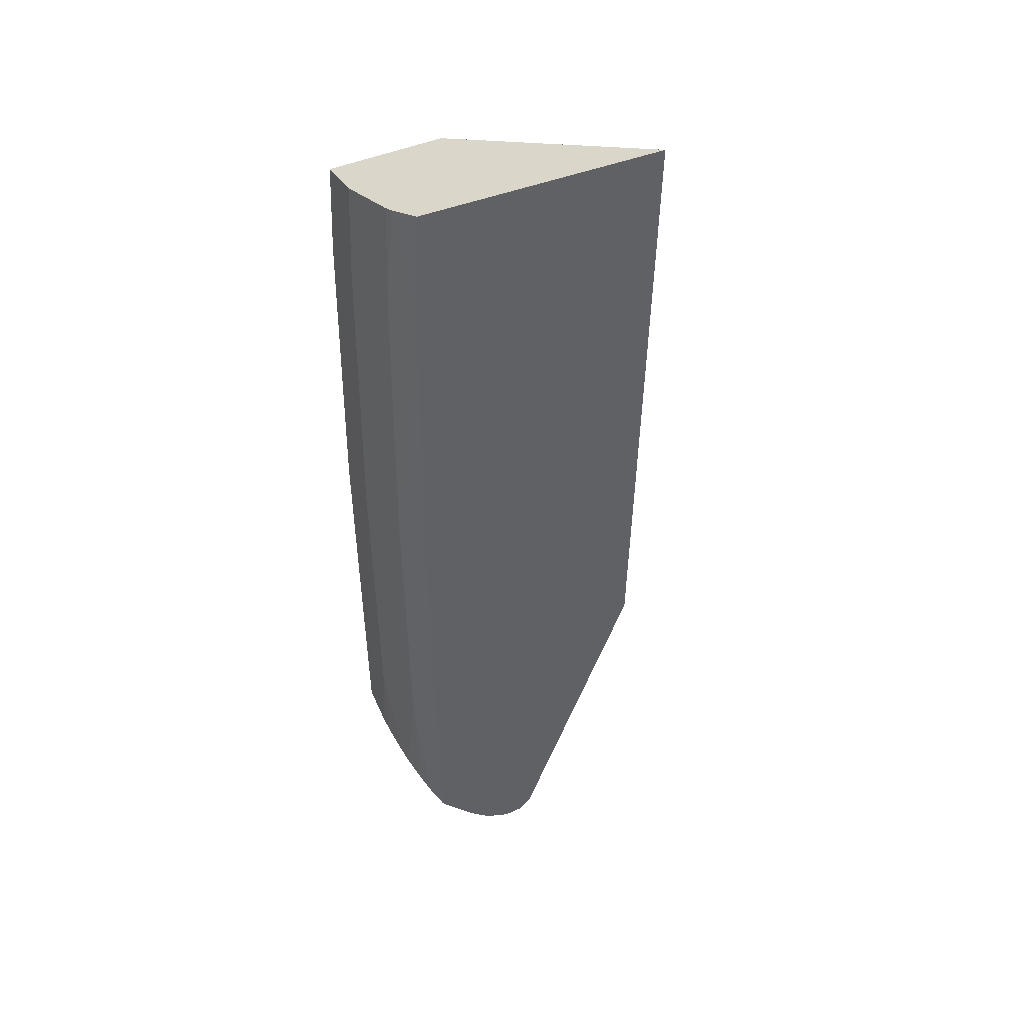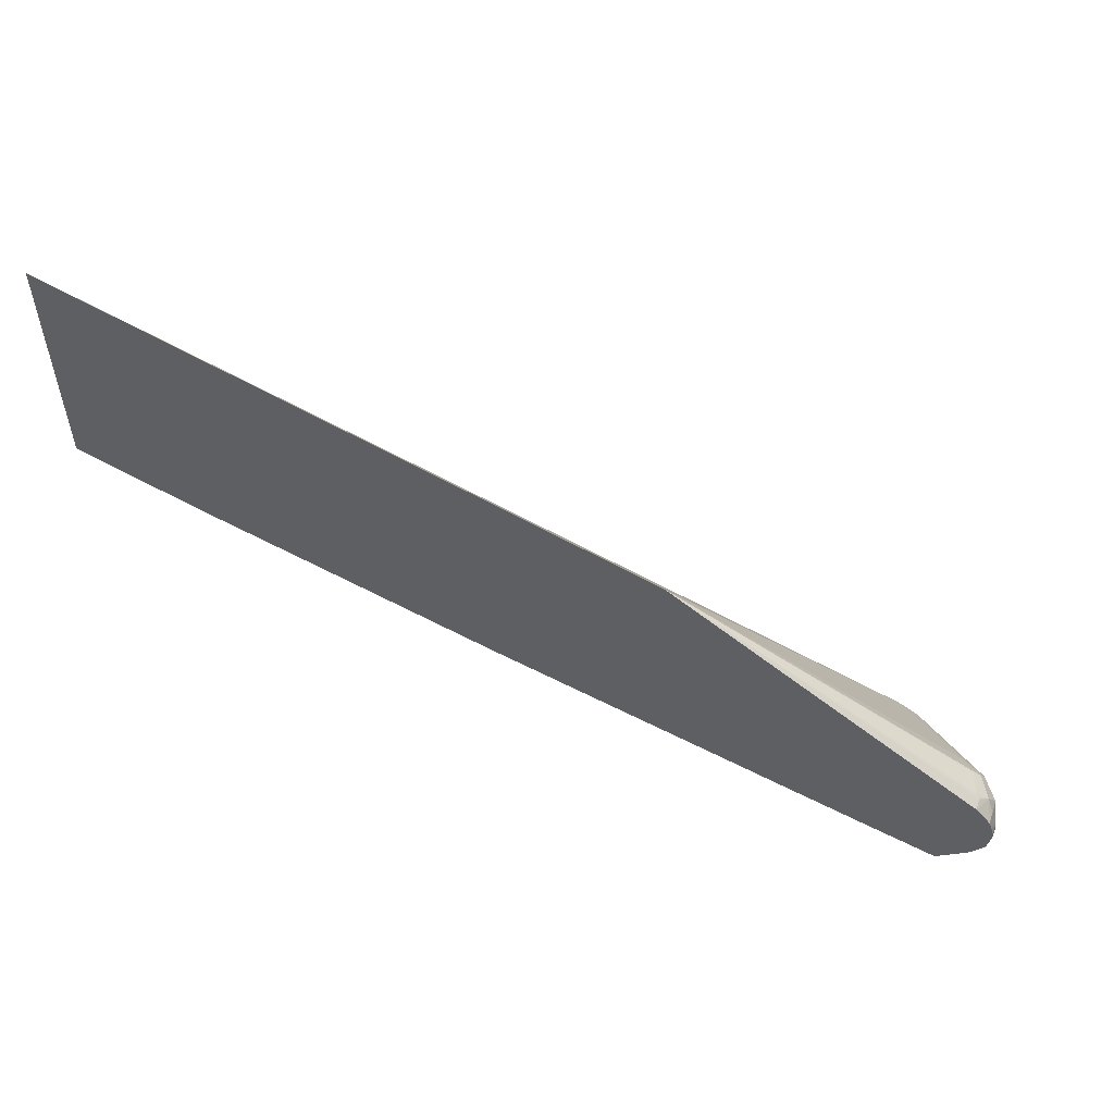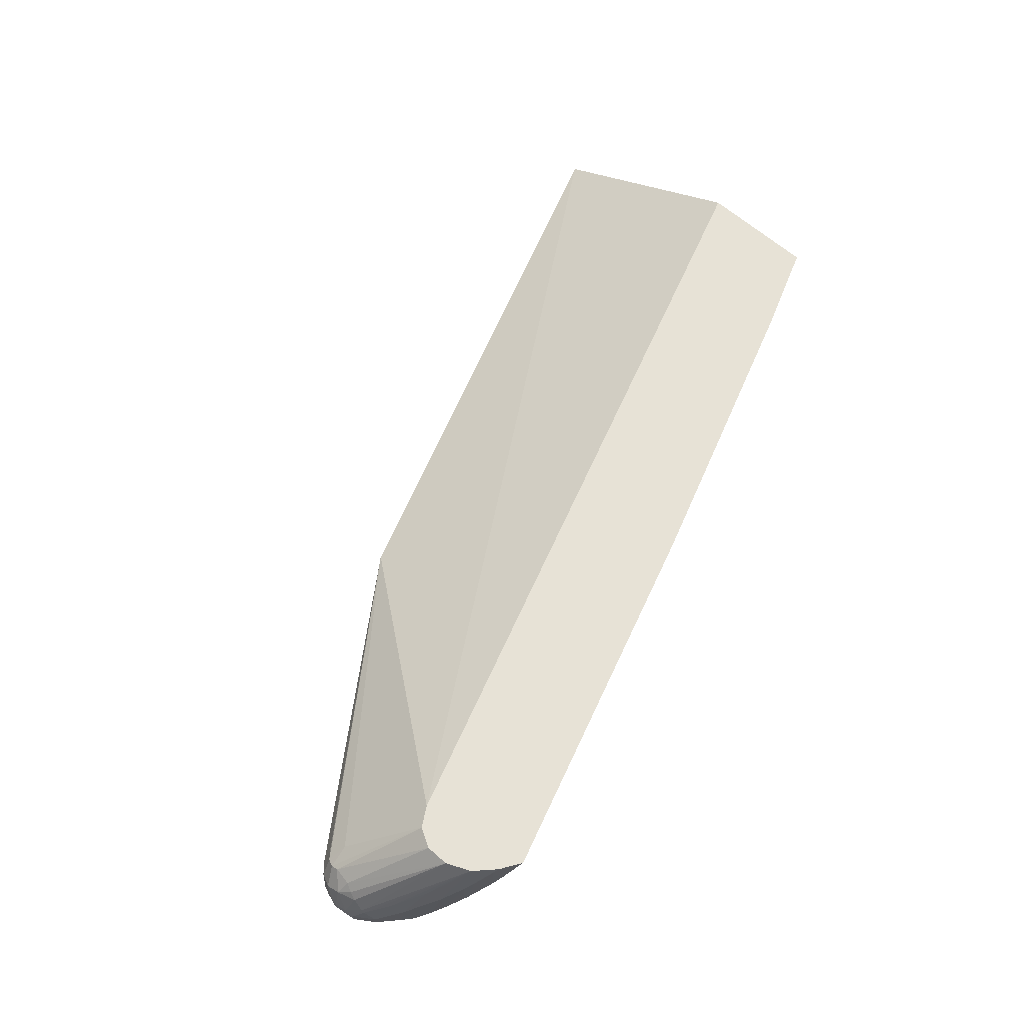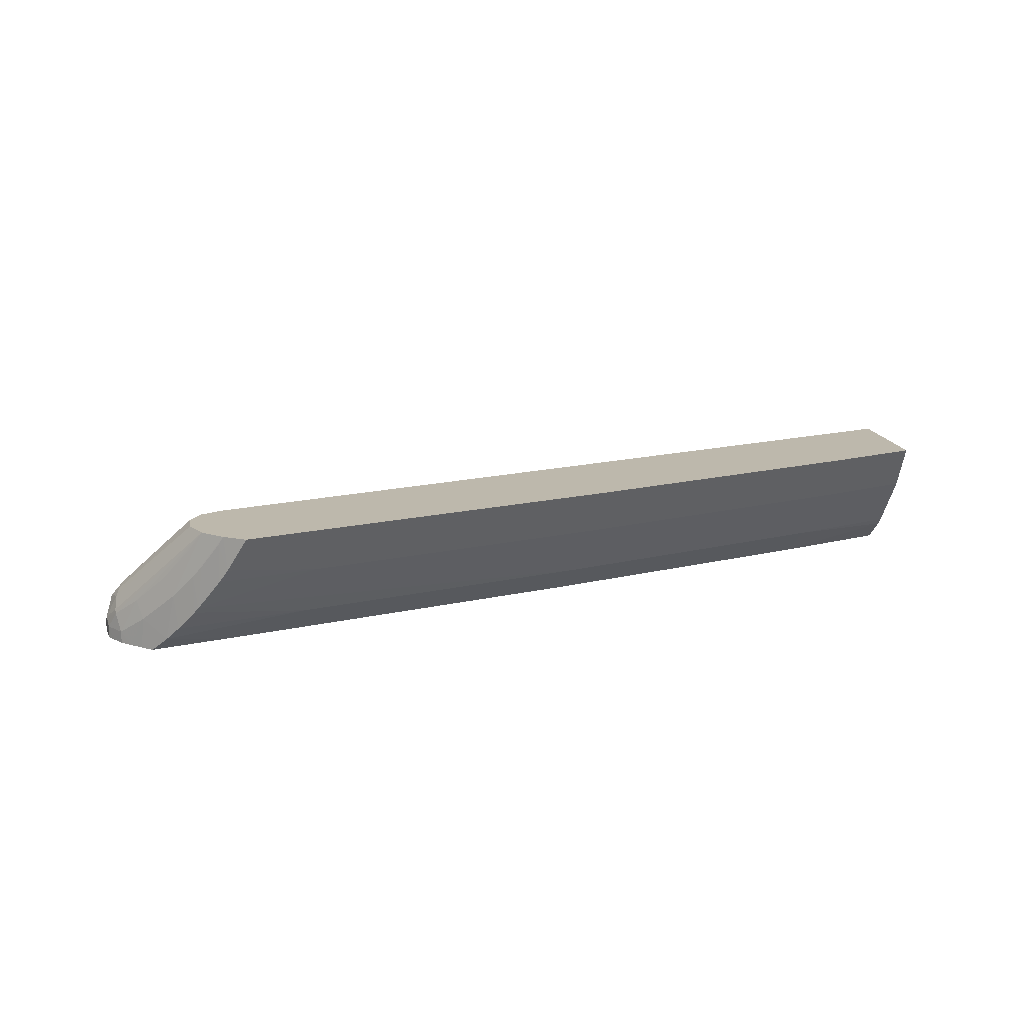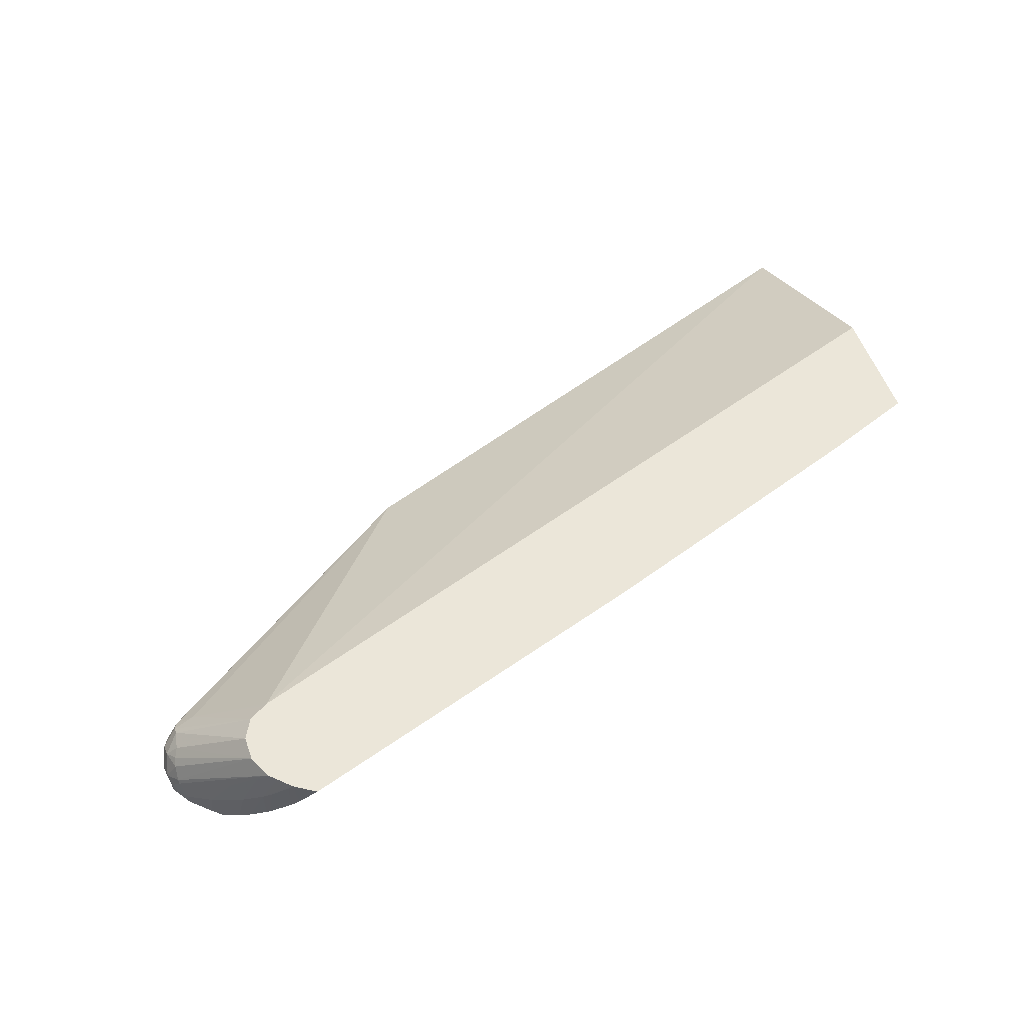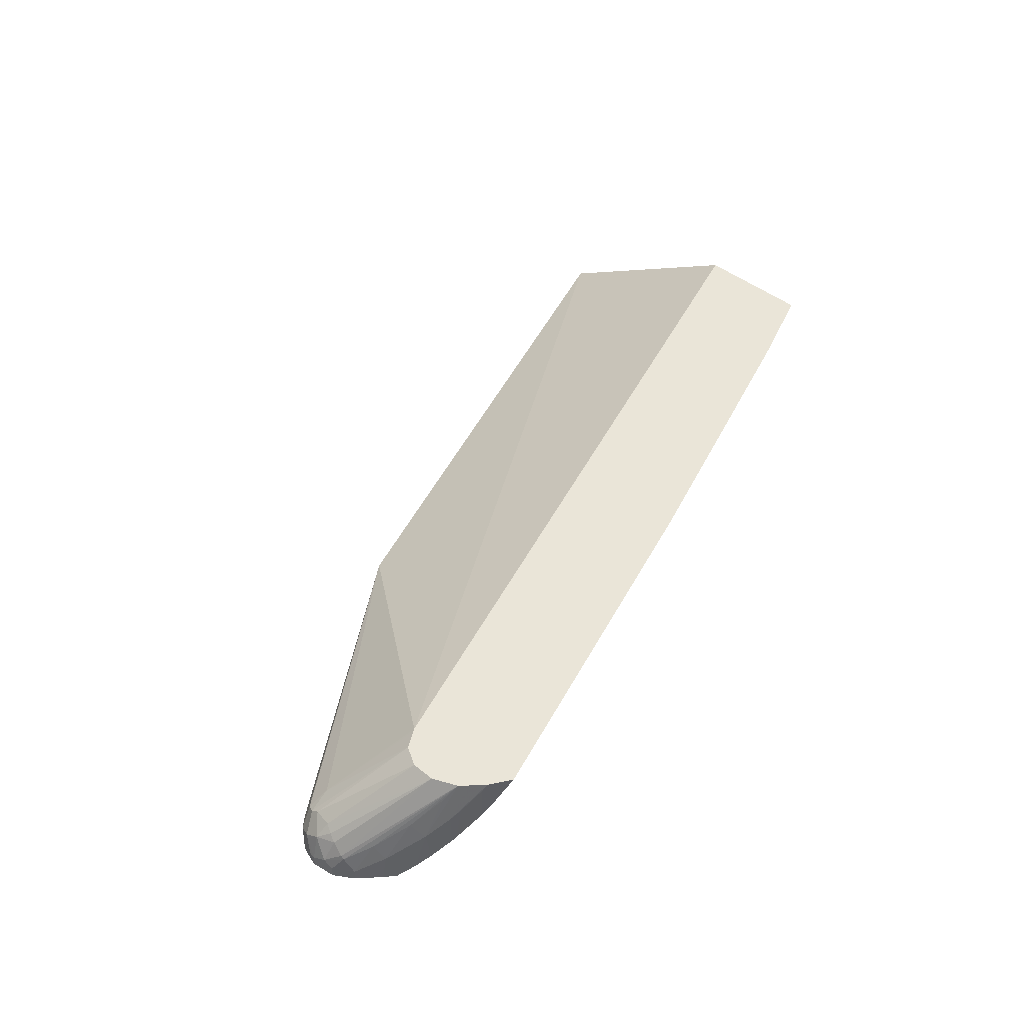
<metadata>
{"format":"obj","ext":"obj","renderer":"f3d","projection":"perspective","resolution":1024,"background":"white","views":[{"elev":-46.7,"azim":107.6,"up":"+Z"},{"elev":55.4,"azim":-160.6,"up":"+Y"},{"elev":63.4,"azim":-48.4,"up":"+Z"},{"elev":14.9,"azim":-10.6,"up":"+Z"},{"elev":55.8,"azim":-19.9,"up":"+Z"},{"elev":44.7,"azim":-47.1,"up":"+Z"}]}
</metadata>
<code>
v 0.01484 0.004019 -0.01715
v 0.01484 -0.0001735 -0.01472
v 0.01484 -0.0005676 -0.01715
v 0.004027 0.0003434 -0.01715
v 4.867e-05 -0.004854 -0.01472
v 0.01484 -0.002421 -0.01472
v 0.01484 -0.001061 -0.01673
v 0.01259 -0.001363 -0.01715
v -0.001794 -0.003607 -0.01715
v -0.001794 -0.003607 -0.01693
v -0.001715 -0.003558 -0.01687
v -0.001577 -0.00363 -0.01644
v -0.001712 -0.003749 -0.01638
v -0.00136 -0.00387 -0.0161
v -8.07e-06 -0.004887 -0.01472
v 0.0148 -0.002435 -0.01472
v 0.01484 -0.002416 -0.01473
v 0.01484 -0.001187 -0.0166
v 0.01275 -0.001917 -0.01661
v 0.007185 -0.003713 -0.01662
v 0.01062 -0.002002 -0.01715
v -0.001914 -0.003743 -0.01715
v -0.001954 -0.003772 -0.01677
v -0.001782 -0.0039 -0.01629
v -0.0003318 -0.005075 -0.01472
v -0.0003235 -0.00507 -0.01472
v 0.01308 -0.003046 -0.01472
v 0.01484 -0.002399 -0.01477
v 0.01484 -0.001276 -0.01648
v 0.01296 -0.00264 -0.01559
v 0.007375 -0.004447 -0.0156
v 0.007043 -0.003165 -0.01715
v -0.0004536 -0.006368 -0.01616
v 0.001561 -0.005399 -0.01662
v 0.001434 -0.004847 -0.01715
v -0.002079 -0.00393 -0.01715
v -0.002079 -0.00393 -0.01693
v -0.002079 -0.004041 -0.01662
v -0.002067 -0.00432 -0.01643
v -0.001775 -0.004056 -0.01619
v -0.0005354 -0.005443 -0.01472
v 0.01484 -0.002033 -0.01547
v 0.009162 -0.00432 -0.01472
v 0.01484 -0.001698 -0.01594
v 0.01484 -0.001979 -0.01558
v 0.007483 -0.004864 -0.01472
v 0.0004442 -0.006981 -0.01472
v 0.001731 -0.006139 -0.0156
v -5.646e-05 -0.006651 -0.01559
v -0.0003602 -0.006436 -0.01535
v -0.0005254 -0.006315 -0.01556
v -0.0005287 -0.006312 -0.01625
v -0.0008275 -0.006082 -0.01662
v -0.001054 -0.0059 -0.01687
v 0.0001038 -0.005243 -0.01715
v -0.002141 -0.004097 -0.01715
v -0.002186 -0.004218 -0.01693
v -0.002204 -0.004342 -0.01693
v -0.002178 -0.004604 -0.01678
v -0.001971 -0.004698 -0.01635
v -0.001922 -0.004559 -0.01624
v -0.001845 -0.004407 -0.01616
v -0.0005371 -0.00589 -0.01472
v 4.2e-05 -0.006717 -0.01472
v 9.707e-05 -0.006756 -0.01535
v -4.645e-05 -0.006658 -0.01488
v -0.0001966 -0.006481 -0.01472
v -0.0003301 -0.006349 -0.01472
v -0.0008976 -0.006027 -0.016
v -0.001472 -0.005539 -0.01657
v -0.001333 -0.005658 -0.01715
v -0.002194 -0.00427 -0.01715
v -0.002204 -0.004342 -0.01715
v -0.002143 -0.004768 -0.01715
v -0.002143 -0.004768 -0.01693
v -0.001992 -0.00495 -0.01662
v -0.001997 -0.004897 -0.01655
v -0.0004069 -0.006179 -0.01472
v -0.001585 -0.005339 -0.01626
v -0.001054 -0.005798 -0.01571
v -0.0005638 -0.006181 -0.01508
v -0.001907 -0.005129 -0.01693
v -0.001729 -0.005299 -0.01715
v -0.001528 -0.005487 -0.01715
v -0.002044 -0.00492 -0.01715
v -0.001907 -0.005129 -0.01715
f 1 2 6
f 1 6 17
f 1 17 28
f 1 28 42
f 1 42 45
f 1 45 44
f 1 44 29
f 1 29 18
f 1 18 7
f 1 7 3
f 1 3 8
f 1 8 21
f 1 21 32
f 1 32 35
f 1 35 55
f 1 55 71
f 1 71 84
f 1 84 83
f 1 83 86
f 1 86 85
f 1 85 74
f 1 74 73
f 1 73 72
f 1 72 56
f 1 56 36
f 1 36 22
f 1 22 9
f 1 9 4
f 1 4 5
f 1 5 2
f 2 5 15
f 2 15 26
f 2 26 25
f 2 25 41
f 2 41 63
f 2 63 78
f 2 78 68
f 2 68 67
f 2 67 64
f 2 64 47
f 2 47 46
f 2 46 43
f 2 43 27
f 2 27 16
f 2 16 6
f 3 7 8
f 4 9 10
f 4 10 11
f 4 11 12
f 4 12 13
f 4 13 14
f 4 14 5
f 5 14 15
f 6 16 17
f 7 18 19
f 7 19 8
f 8 19 20
f 8 20 21
f 9 22 23
f 9 23 10
f 10 23 11
f 11 23 13
f 11 13 12
f 13 23 24
f 13 24 14
f 14 24 25
f 14 25 26
f 14 26 15
f 16 27 28
f 16 28 17
f 18 29 30
f 18 30 19
f 19 31 20
f 19 30 31
f 20 32 21
f 20 31 33
f 20 33 34
f 20 34 35
f 20 35 32
f 22 36 23
f 23 36 37
f 23 37 38
f 23 38 24
f 24 38 39
f 24 39 40
f 24 40 25
f 25 40 41
f 27 30 42
f 27 42 28
f 27 43 30
f 29 44 30
f 30 44 45
f 30 45 42
f 30 43 31
f 31 43 46
f 31 46 47
f 31 47 48
f 31 48 33
f 33 48 49
f 33 49 50
f 33 50 51
f 33 51 52
f 33 52 34
f 34 52 53
f 34 53 54
f 34 54 55
f 34 55 35
f 36 56 57
f 36 57 37
f 37 57 38
f 38 57 58
f 38 58 39
f 39 58 59
f 39 59 60
f 39 60 61
f 39 61 62
f 39 62 40
f 40 62 41
f 41 62 63
f 47 64 65
f 47 65 48
f 48 65 49
f 49 65 66
f 49 66 50
f 50 66 64
f 50 64 51
f 51 64 67
f 51 67 68
f 51 68 69
f 51 69 53
f 51 53 52
f 53 69 54
f 54 69 70
f 54 70 71
f 54 71 55
f 56 72 57
f 57 72 58
f 58 73 59
f 58 72 73
f 59 73 74
f 59 74 75
f 59 75 76
f 59 76 77
f 59 77 60
f 60 77 63
f 60 63 61
f 61 63 62
f 63 77 78
f 64 66 65
f 68 78 77
f 68 77 76
f 68 76 79
f 68 79 80
f 68 80 81
f 68 81 69
f 69 81 80
f 69 80 70
f 70 79 82
f 70 82 83
f 70 83 84
f 70 84 71
f 70 80 79
f 74 85 75
f 75 85 82
f 75 82 76
f 76 82 79
f 82 86 83
f 82 85 86

</code>
